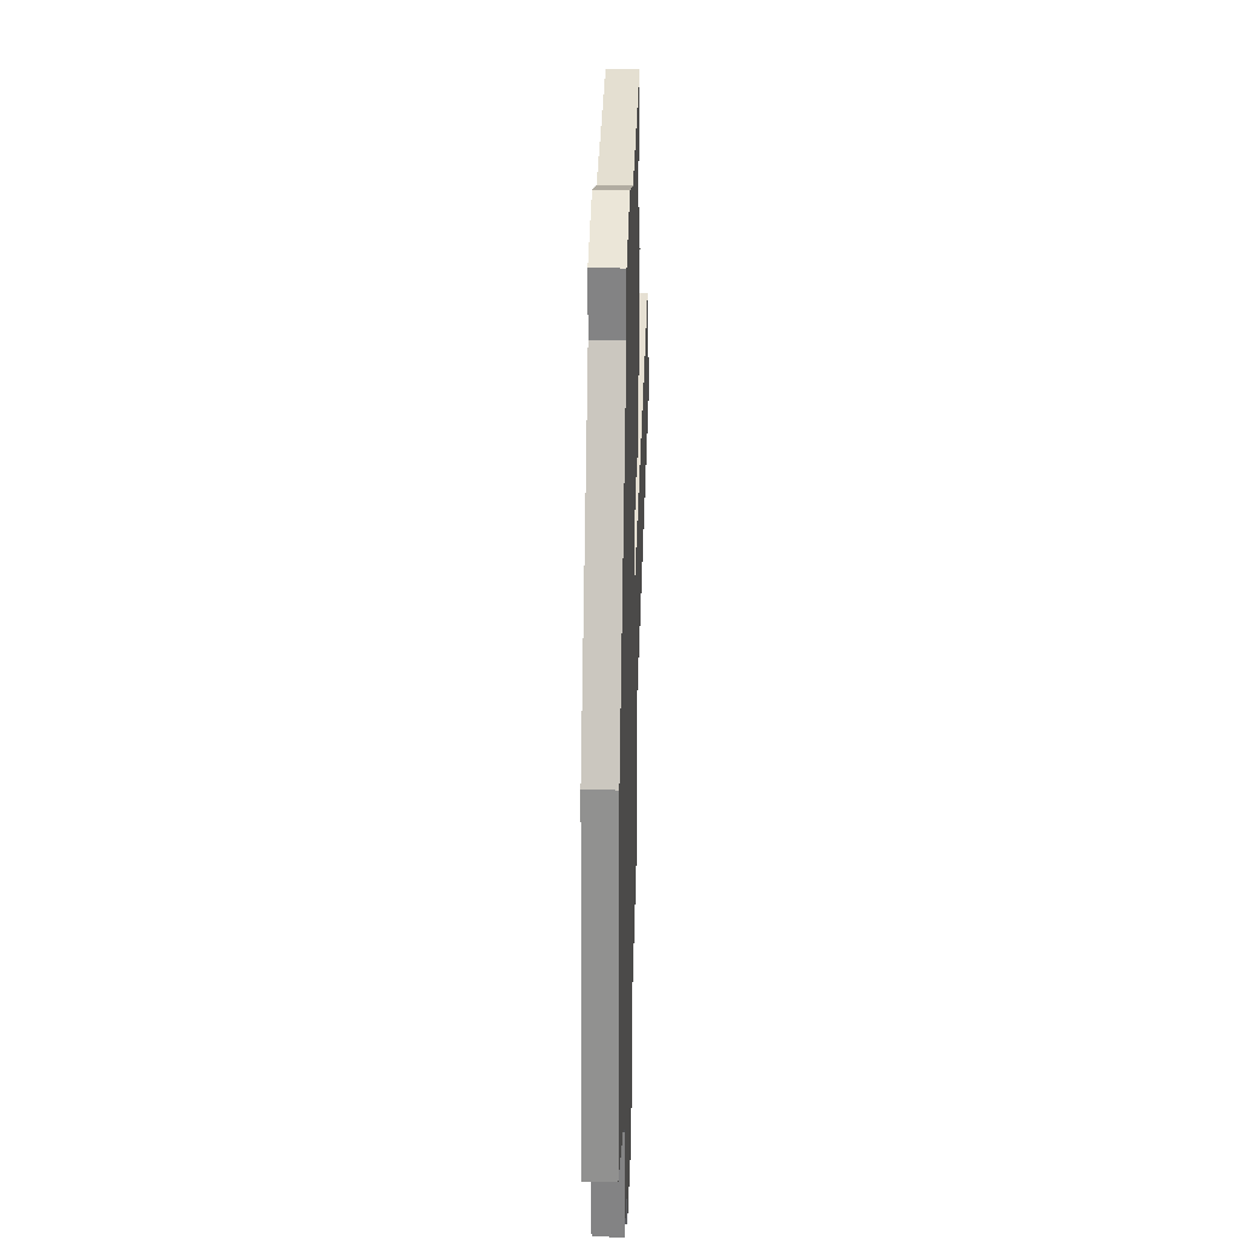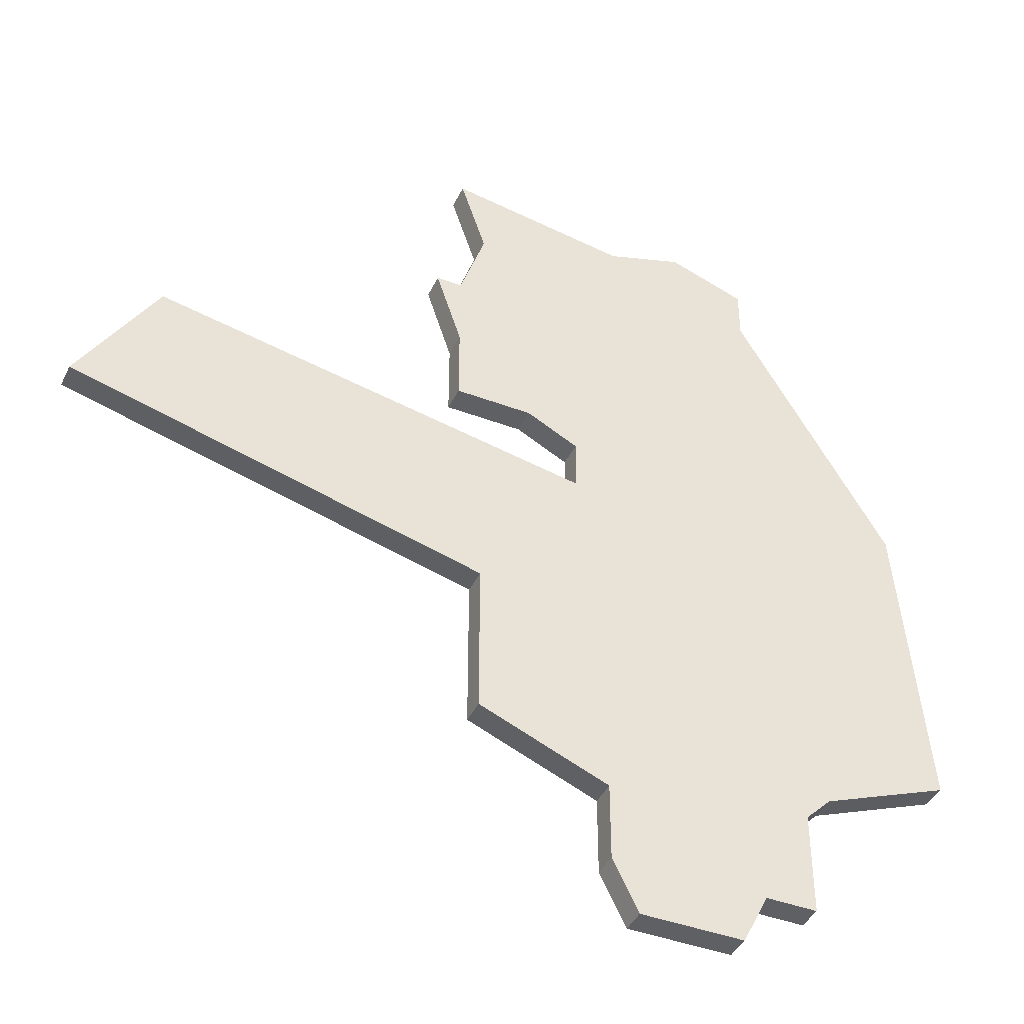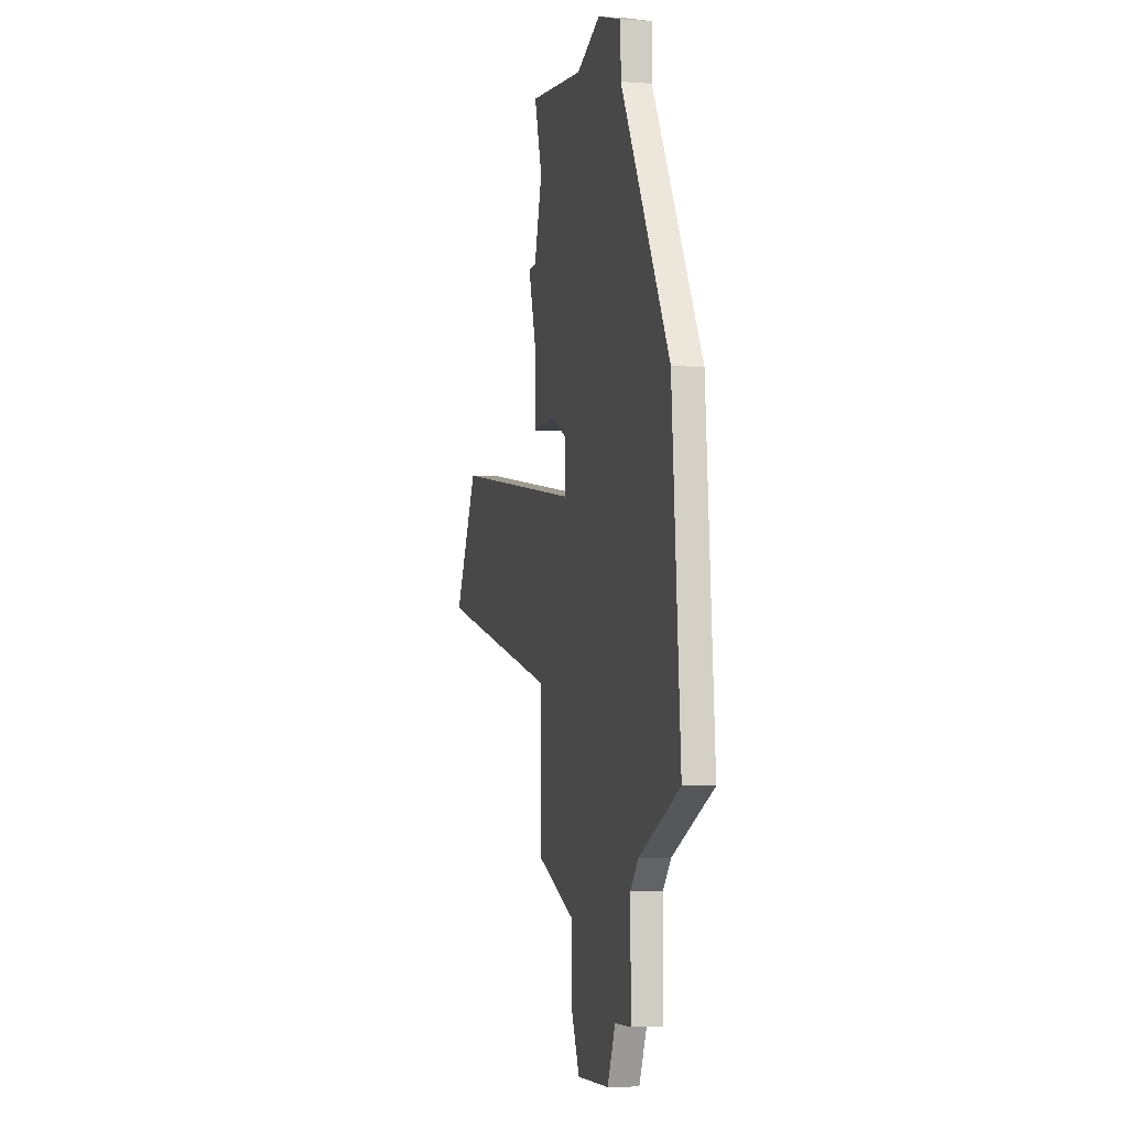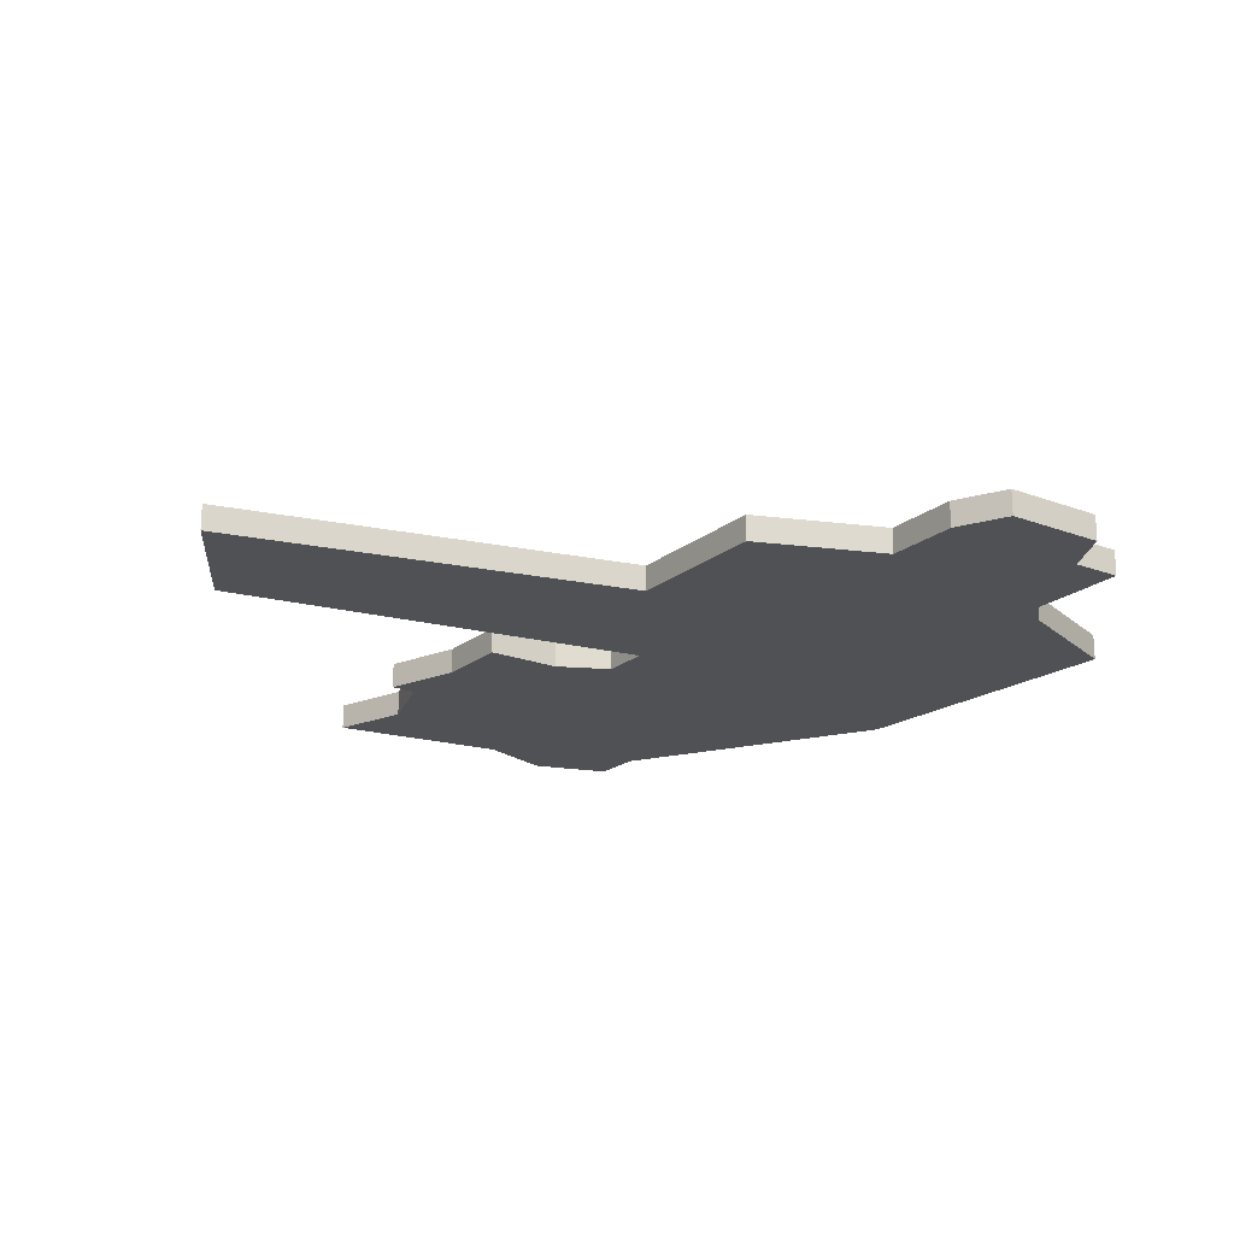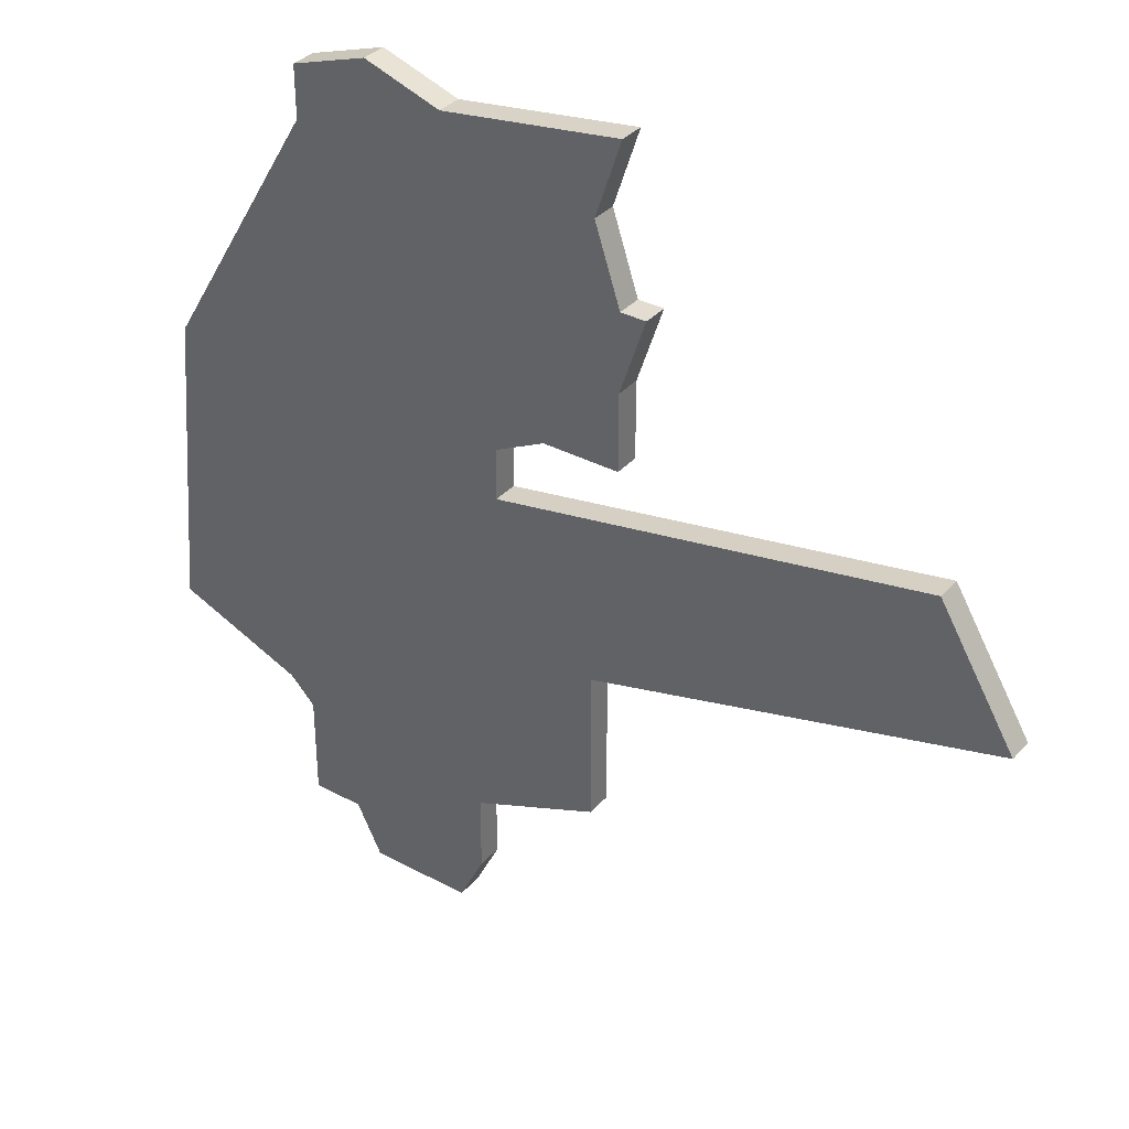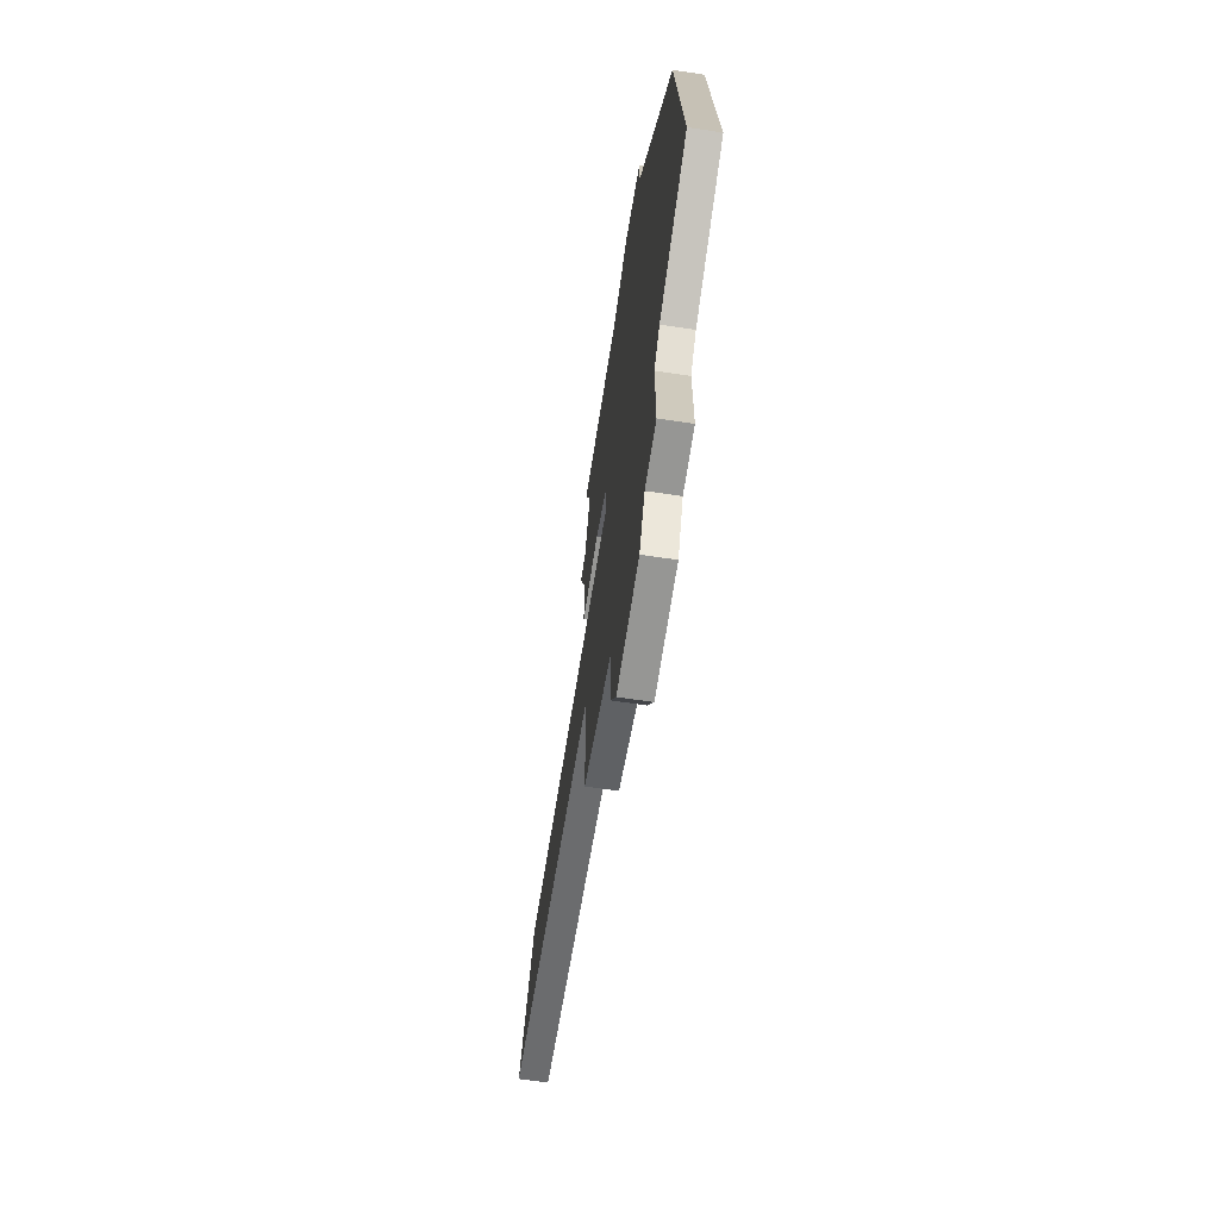
<metadata>
{"format":"obj","ext":"obj","renderer":"f3d","projection":"perspective","resolution":1024,"background":"white","views":[{"elev":28.6,"azim":91.8,"up":"+Y"},{"elev":-42.3,"azim":-24.4,"up":"+Y"},{"elev":-6.0,"azim":77.6,"up":"+Y"},{"elev":-20.1,"azim":-35.0,"up":"+Z"},{"elev":35.1,"azim":-144.6,"up":"+Y"},{"elev":-67.7,"azim":81.5,"up":"+Y"}]}
</metadata>
<code>
v 3273 -309 0
v 3273 -312 0
v 3276 -312 0
v 3278 -313 0
v 3278 -315 0
v 3261 -312 0
v 3258 -317 0
v 3274 -321 0
v 3274 -327 0
v 3279 -329 0
v 3279 -332 0
v 3280 -334 0
v 3284 -334 0
v 3285 -332 0
v 3287 -332 0
v 3287 -328 0
v 3288 -327 0
v 3293 -325 0
v 3292 -313 0
v 3286 -303 0
v 3286 -301 0
v 3283 -300 0
v 3280 -301 0
v 3273 -300 0
v 3274 -303 0
v 3273 -306 0
v 3272 -306 0
v 3273 -309 1
v 3273 -312 1
v 3276 -312 1
v 3278 -313 1
v 3278 -315 1
v 3261 -312 1
v 3258 -317 1
v 3274 -321 1
v 3274 -327 1
v 3279 -329 1
v 3279 -332 1
v 3280 -334 1
v 3284 -334 1
v 3285 -332 1
v 3287 -332 1
v 3287 -328 1
v 3288 -327 1
v 3293 -325 1
v 3292 -313 1
v 3286 -303 1
v 3286 -301 1
v 3283 -300 1
v 3280 -301 1
v 3273 -300 1
v 3274 -303 1
v 3273 -306 1
v 3272 -306 1
f 3 2 1
f 7 6 5
f 10 9 8
f 12 11 10
f 14 13 12
f 16 15 14
f 19 18 17
f 22 21 20
f 25 24 23
f 1 27 26
f 4 3 1
f 8 7 5
f 14 12 10
f 19 17 16
f 22 20 19
f 26 25 23
f 4 1 26
f 10 8 5
f 16 14 10
f 22 19 16
f 26 23 22
f 10 5 4
f 22 16 10
f 4 26 22
f 22 10 4
f 28 29 30
f 32 33 34
f 35 36 37
f 37 38 39
f 39 40 41
f 41 42 43
f 44 45 46
f 47 48 49
f 50 51 52
f 53 54 28
f 28 30 31
f 32 34 35
f 37 39 41
f 43 44 46
f 46 47 49
f 50 52 53
f 53 28 31
f 32 35 37
f 37 41 43
f 43 46 49
f 49 50 53
f 31 32 37
f 37 43 49
f 49 53 31
f 31 37 49
f 29 28 2
f 2 28 1
f 30 29 3
f 3 29 2
f 31 30 4
f 4 30 3
f 32 31 5
f 5 31 4
f 33 32 6
f 6 32 5
f 34 33 7
f 7 33 6
f 35 34 8
f 8 34 7
f 36 35 9
f 9 35 8
f 37 36 10
f 10 36 9
f 38 37 11
f 11 37 10
f 39 38 12
f 12 38 11
f 40 39 13
f 13 39 12
f 41 40 14
f 14 40 13
f 42 41 15
f 15 41 14
f 43 42 16
f 16 42 15
f 44 43 17
f 17 43 16
f 45 44 18
f 18 44 17
f 46 45 19
f 19 45 18
f 47 46 20
f 20 46 19
f 48 47 21
f 21 47 20
f 49 48 22
f 22 48 21
f 50 49 23
f 23 49 22
f 51 50 24
f 24 50 23
f 52 51 25
f 25 51 24
f 53 52 26
f 26 52 25
f 28 54 1
f 1 54 27
f 54 53 27
f 27 53 26

</code>
